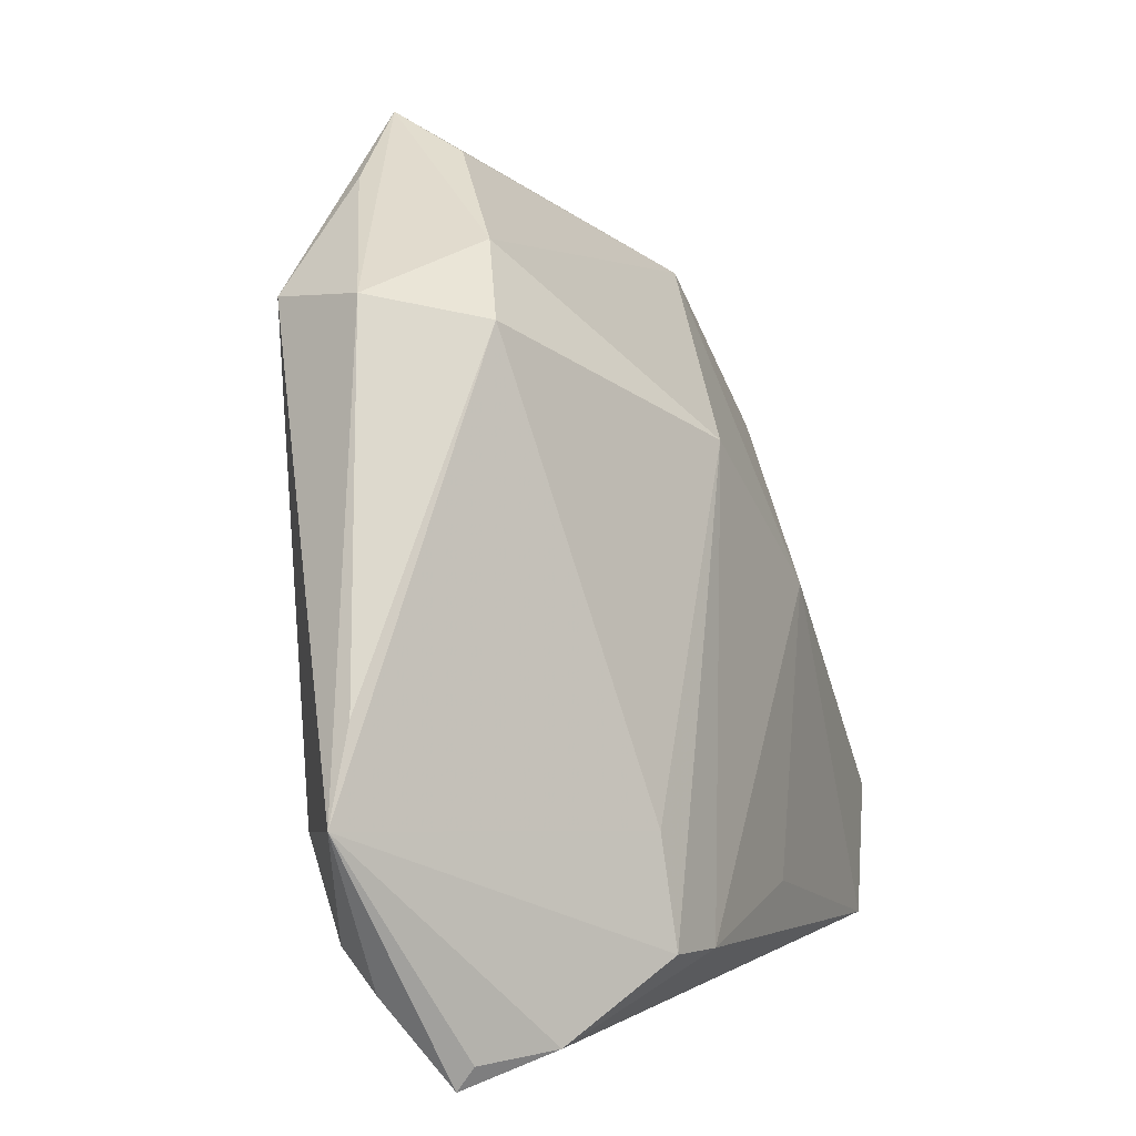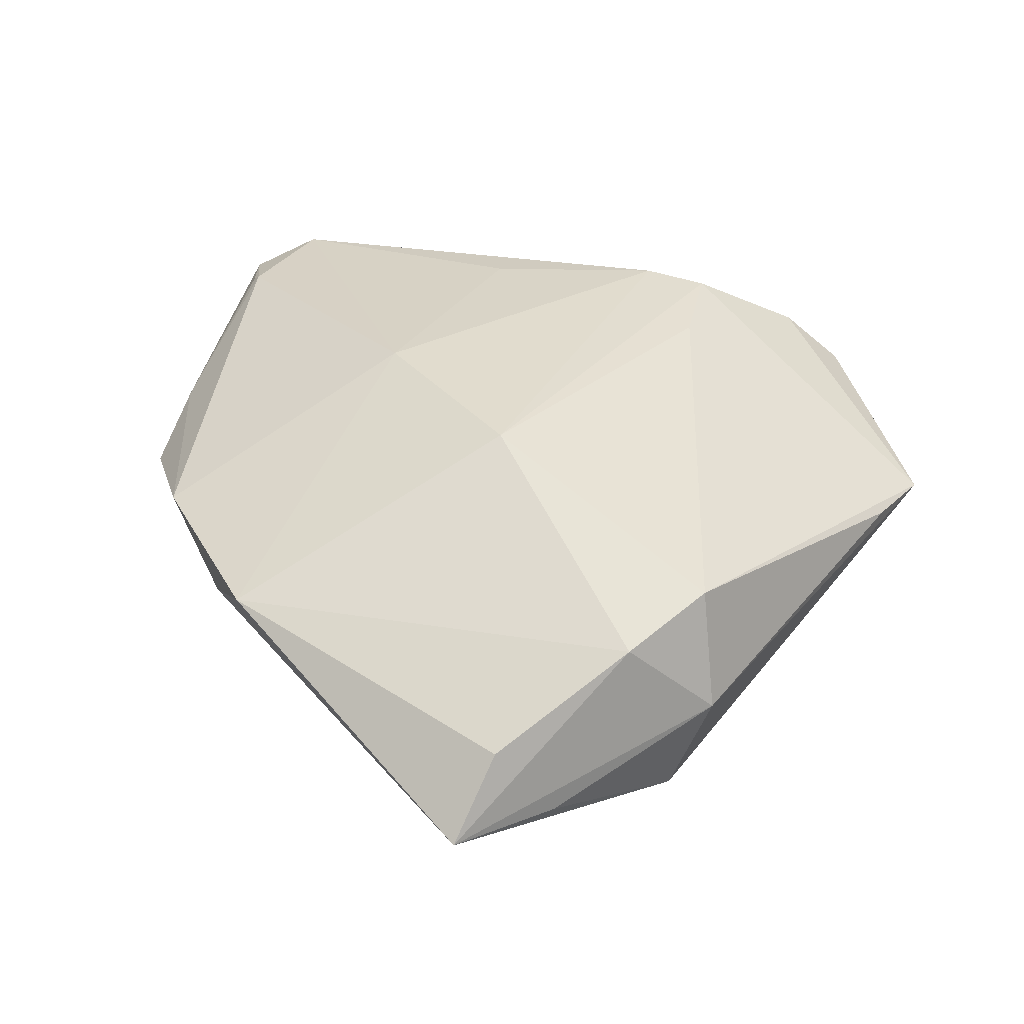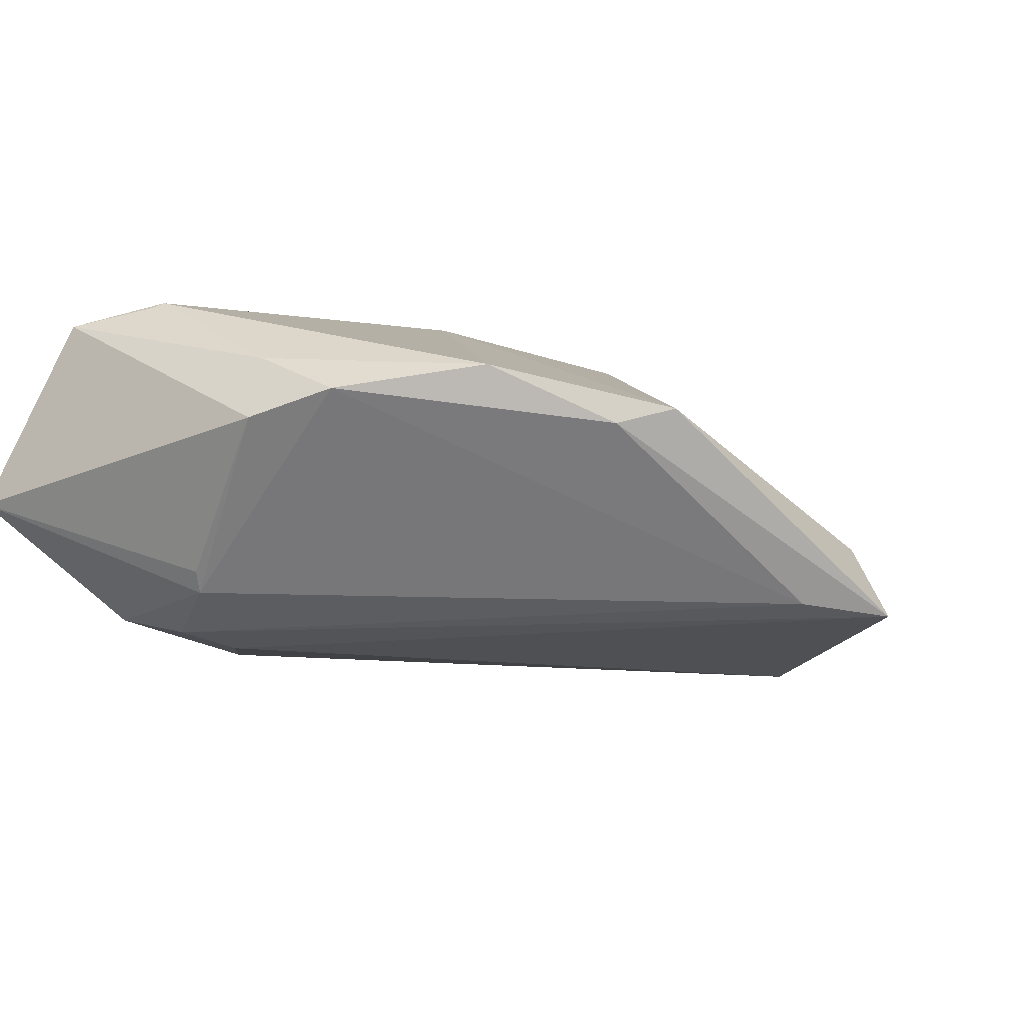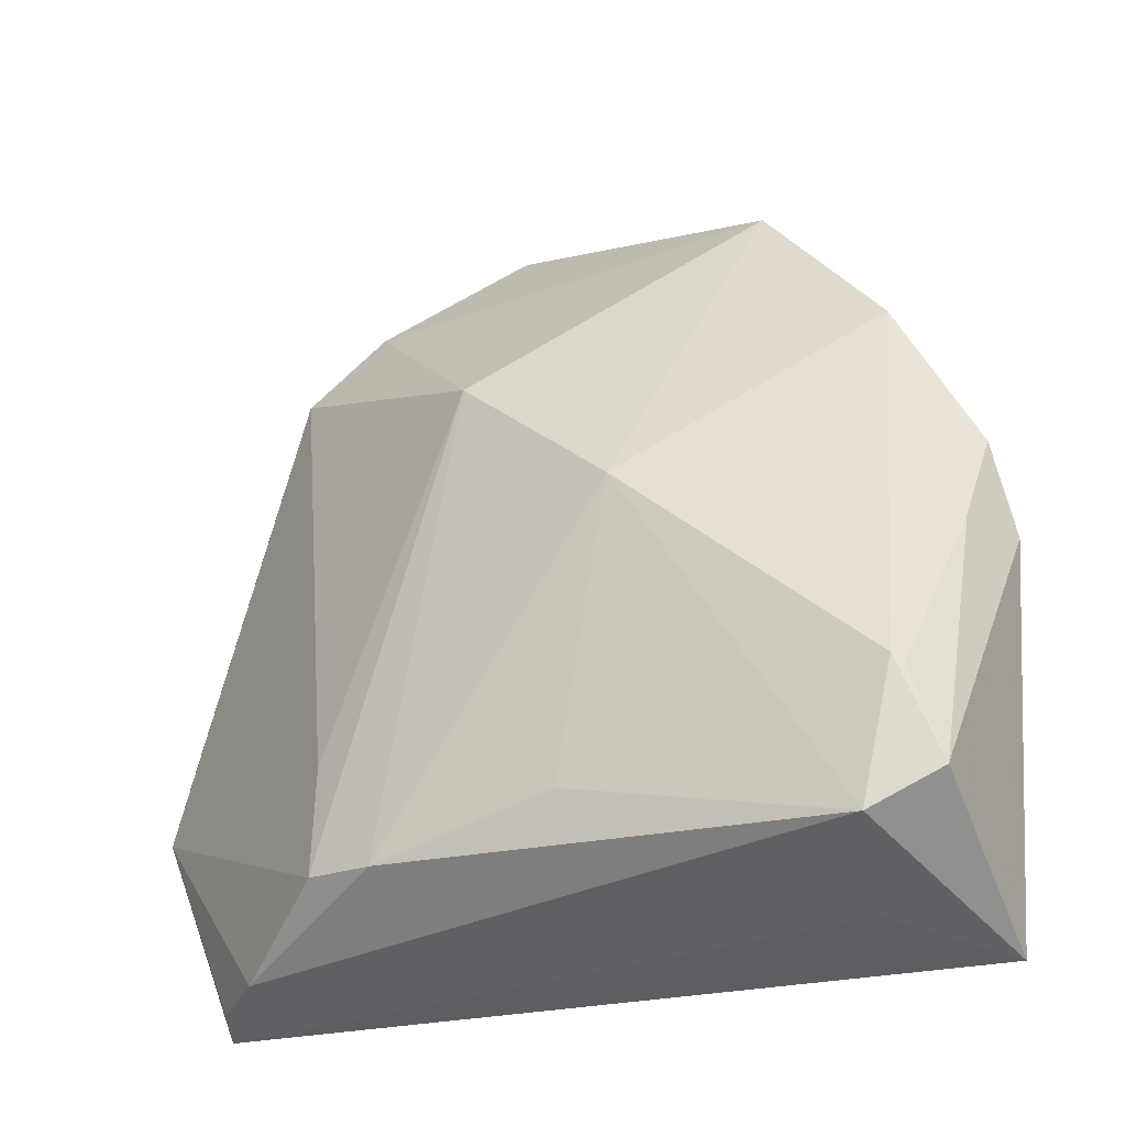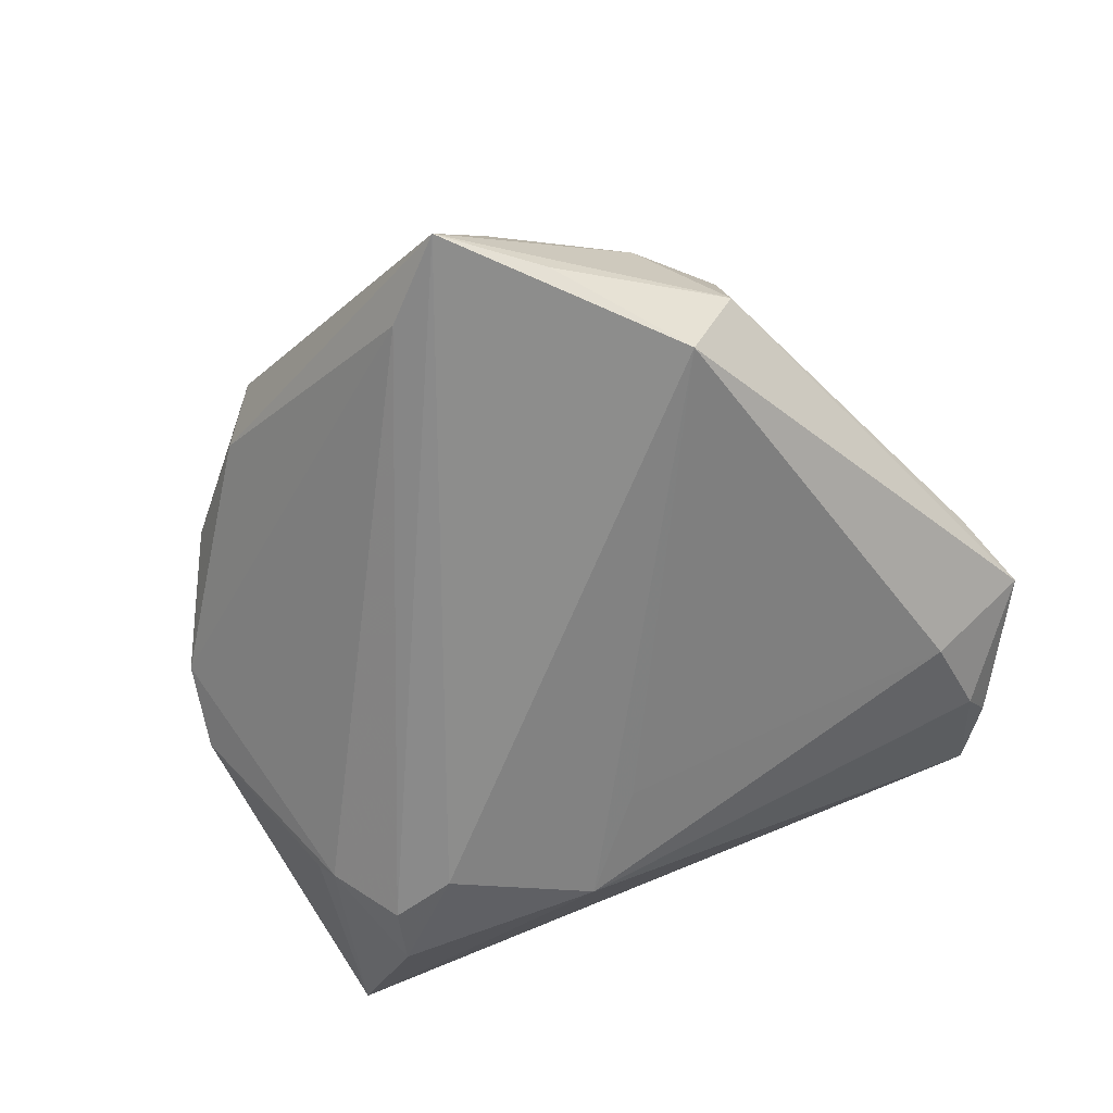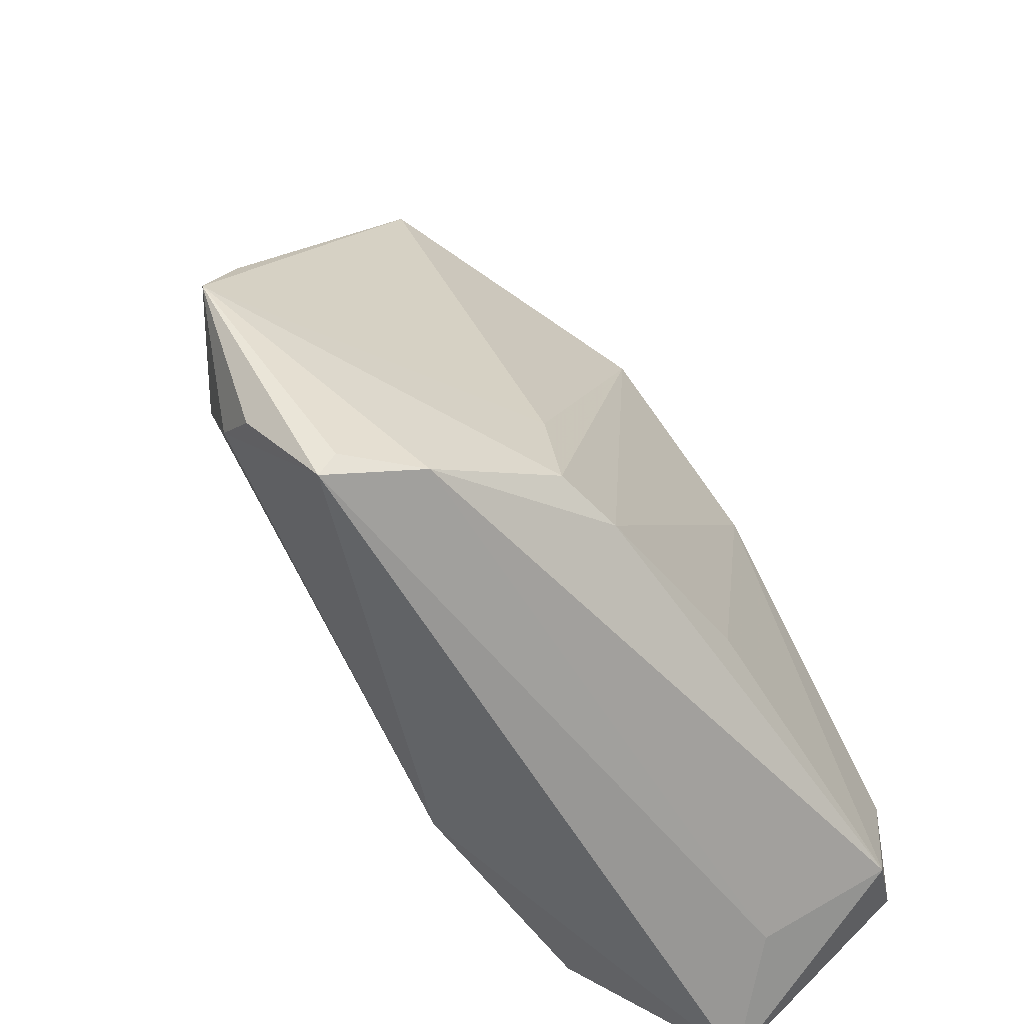
<metadata>
{"format":"obj","ext":"obj","renderer":"f3d","projection":"perspective","resolution":1024,"background":"white","views":[{"elev":-0.2,"azim":-66.5,"up":"+Y"},{"elev":28.5,"azim":-165.4,"up":"+Z"},{"elev":-15.0,"azim":116.4,"up":"+Z"},{"elev":-23.9,"azim":28.9,"up":"+Y"},{"elev":-63.1,"azim":-157.8,"up":"+Z"},{"elev":-59.9,"azim":-53.4,"up":"+Y"}]}
</metadata>
<code>
v 0.04172 -0.02452 0.01668
v -0.009426 -0.03501 0.01893
v 0.03564 -0.02077 -0.01531
v 0.009621 -0.03077 0.01893
v 0.04541 0.001538 0.002287
v 0.03783 -0.03713 0.01788
v 0.002358 0.03755 -0.01573
v 0.04078 -0.02357 0.01741
v 0.0444 -0.0333 0.01497
v -0.03661 -0.023 -0.008621
v 0.03027 -0.02674 -0.0182
v -0.0338 -0.04281 0.005992
v -0.04695 -0.02182 -0.001125
v -0.02733 -0.04195 0.01132
v -0.03395 -0.04512 0.004334
v -0.005265 0.04512 -0.01642
v -0.0209 0.02984 0.001326
v 0.03739 -0.02017 -0.01337
v -0.01654 -0.03479 0.01797
v -0.001803 0.01212 0.01657
v 0.04695 -0.007601 -6.556e-05
v 0.03753 0.01578 0.005157
v 0.02372 0.03133 0.00203
v 0.0001935 -0.02282 -0.0163
v -0.025 0.02499 -0.01836
v -0.03759 -0.03263 -0.004895
v -0.008567 0.04012 -0.007346
v -0.02756 0.02173 0.005074
v 0.03208 -0.03345 -0.01654
v -0.01701 -0.02369 0.01647
v 0.04332 -0.04512 -0.004167
v 0.0447 -0.007666 0.007222
v 0.02292 -0.02447 -0.01893
v -0.04376 -0.01269 -0.0007639
v -0.02944 0.02447 -0.007674
v -0.01445 0.03726 -0.01549
v 0.01498 -0.001562 0.01893
v -0.03854 -0.03651 -0.0009495
v 0.03413 -0.04246 0.005845
v 0.02811 0.02629 -0.0001482
v 0.008942 -0.03319 -0.01646
f 31 6 39
f 39 6 14
f 15 41 31
f 31 39 15
f 15 39 14
f 14 6 2
f 26 10 41
f 41 15 26
f 35 36 25
f 12 15 14
f 20 2 37
f 8 22 37
f 6 8 37
f 23 20 37
f 37 22 23
f 9 6 31
f 9 8 6
f 41 10 24
f 24 25 41
f 10 25 24
f 5 3 7
f 21 3 5
f 21 9 31
f 31 41 29
f 29 3 31
f 19 2 20
f 14 2 19
f 15 12 13
f 10 26 13
f 13 12 14
f 35 25 13
f 13 25 10
f 14 19 13
f 5 22 32
f 32 22 8
f 32 21 5
f 9 21 32
f 4 2 6
f 6 37 4
f 4 37 2
f 17 28 20
f 17 20 23
f 23 27 17
f 35 28 17
f 5 7 40
f 23 22 40
f 40 22 5
f 16 25 36
f 16 17 27
f 16 27 23
f 16 36 35
f 35 17 16
f 23 40 16
f 16 40 7
f 31 3 18
f 18 21 31
f 3 21 18
f 41 25 33
f 33 29 41
f 25 16 33
f 20 28 30
f 30 19 20
f 28 13 30
f 30 13 19
f 38 26 15
f 15 13 38
f 38 13 26
f 34 28 35
f 35 13 34
f 34 13 28
f 8 9 1
f 1 32 8
f 9 32 1
f 3 29 11
f 29 33 11
f 11 7 3
f 11 16 7
f 11 33 16

</code>
